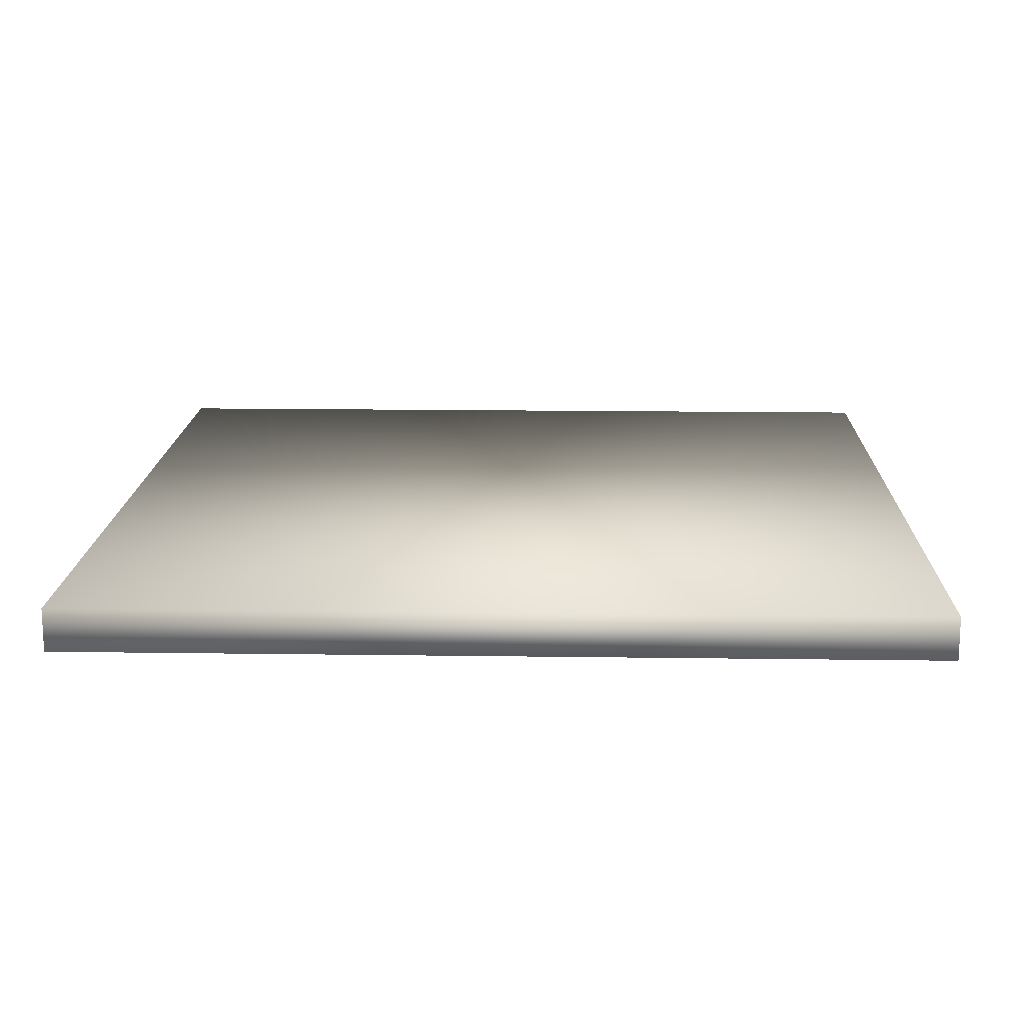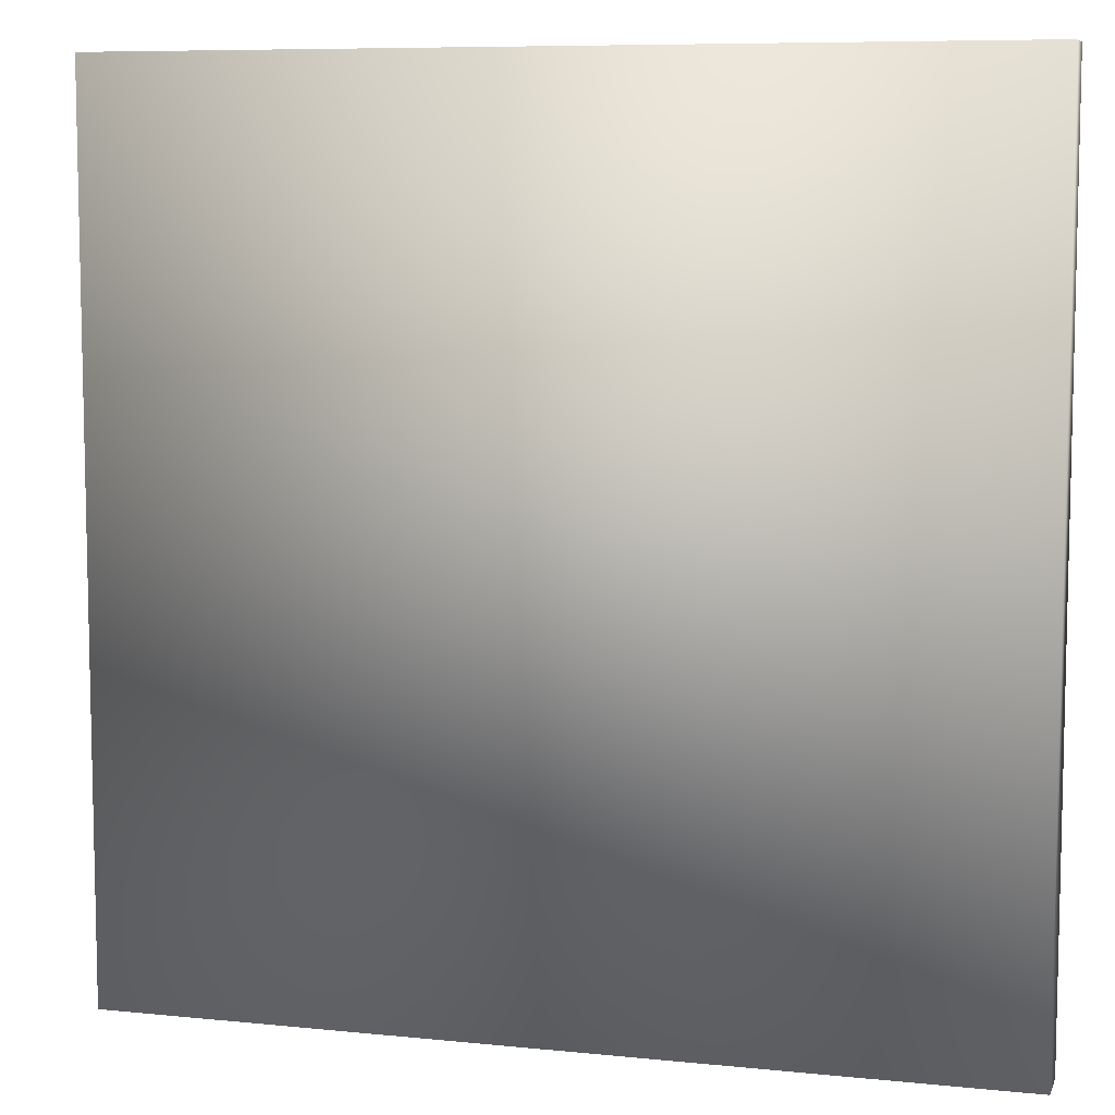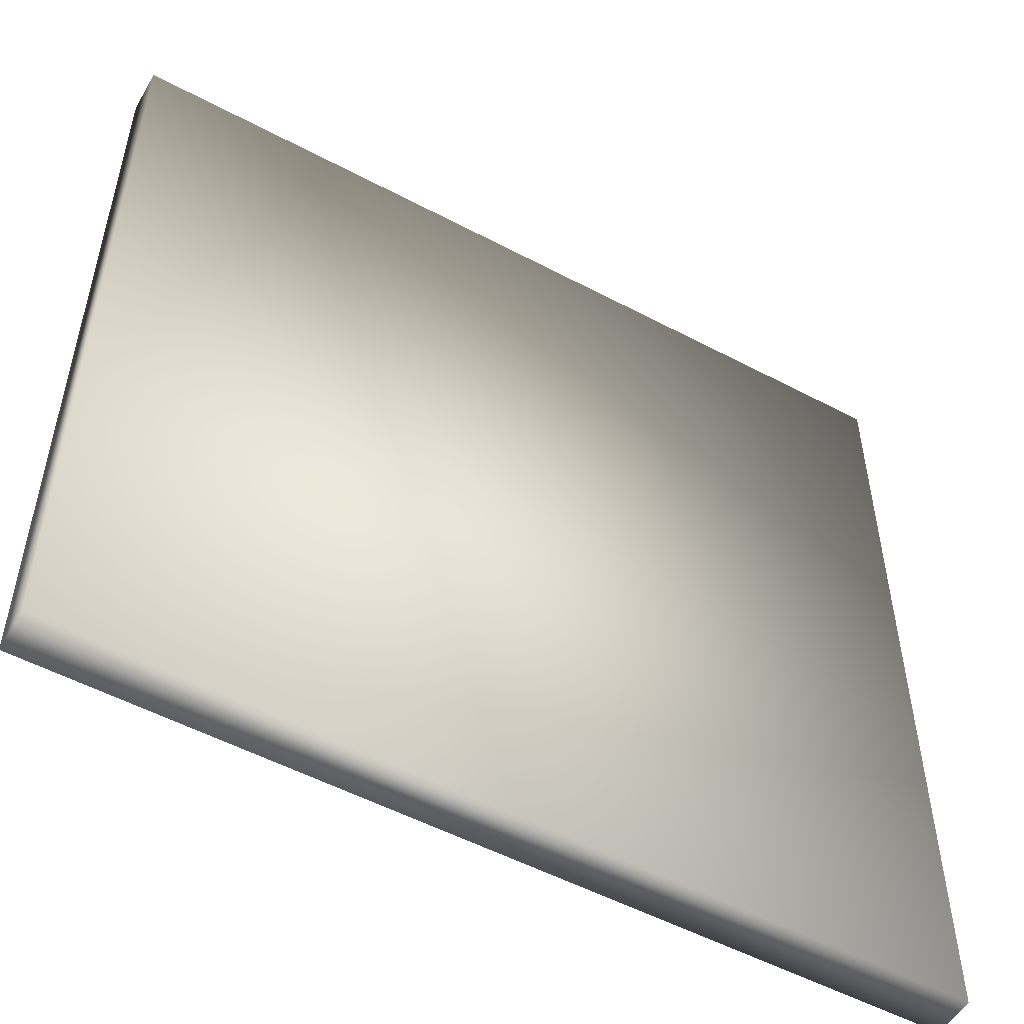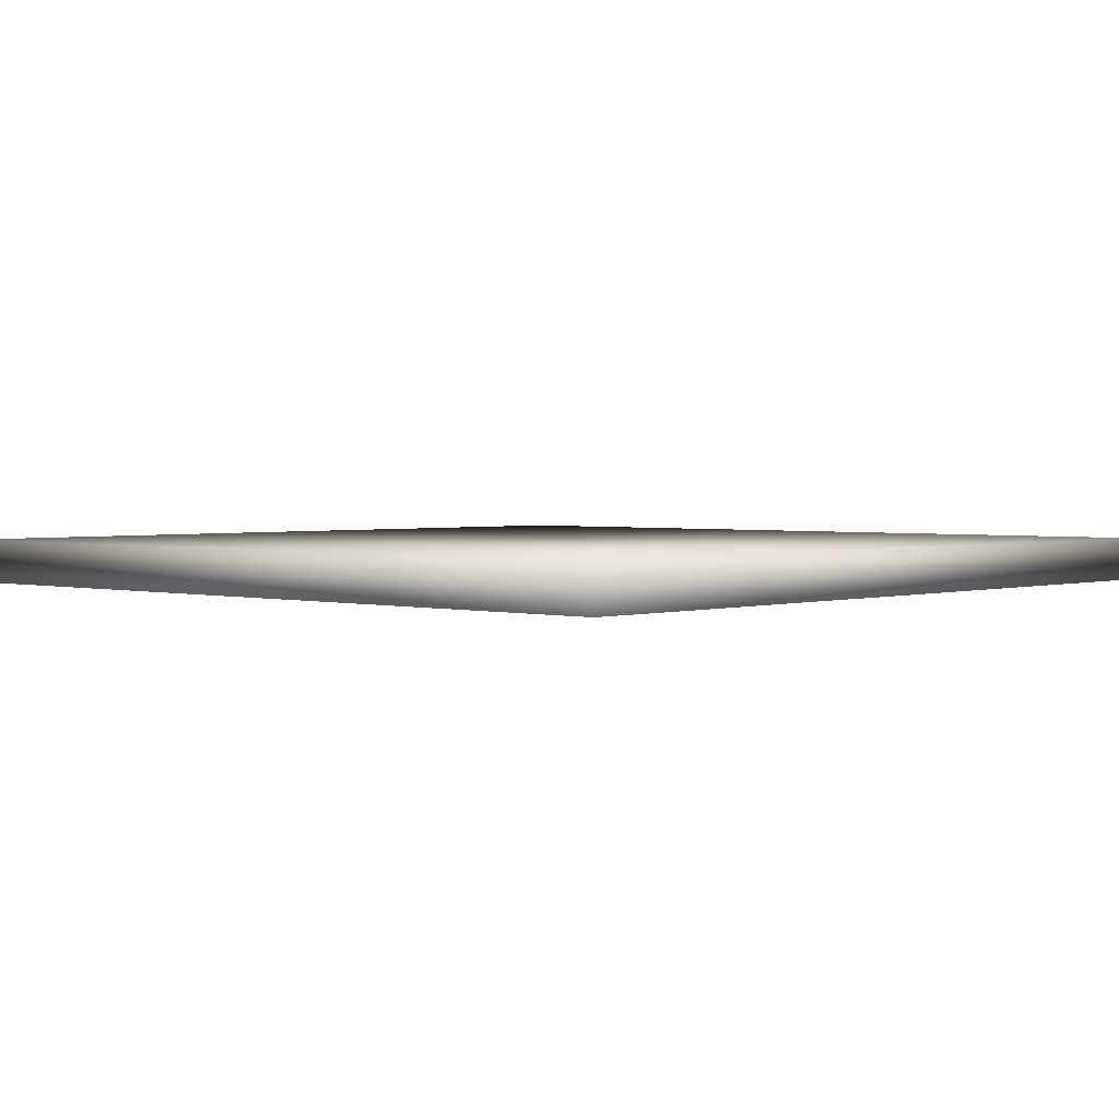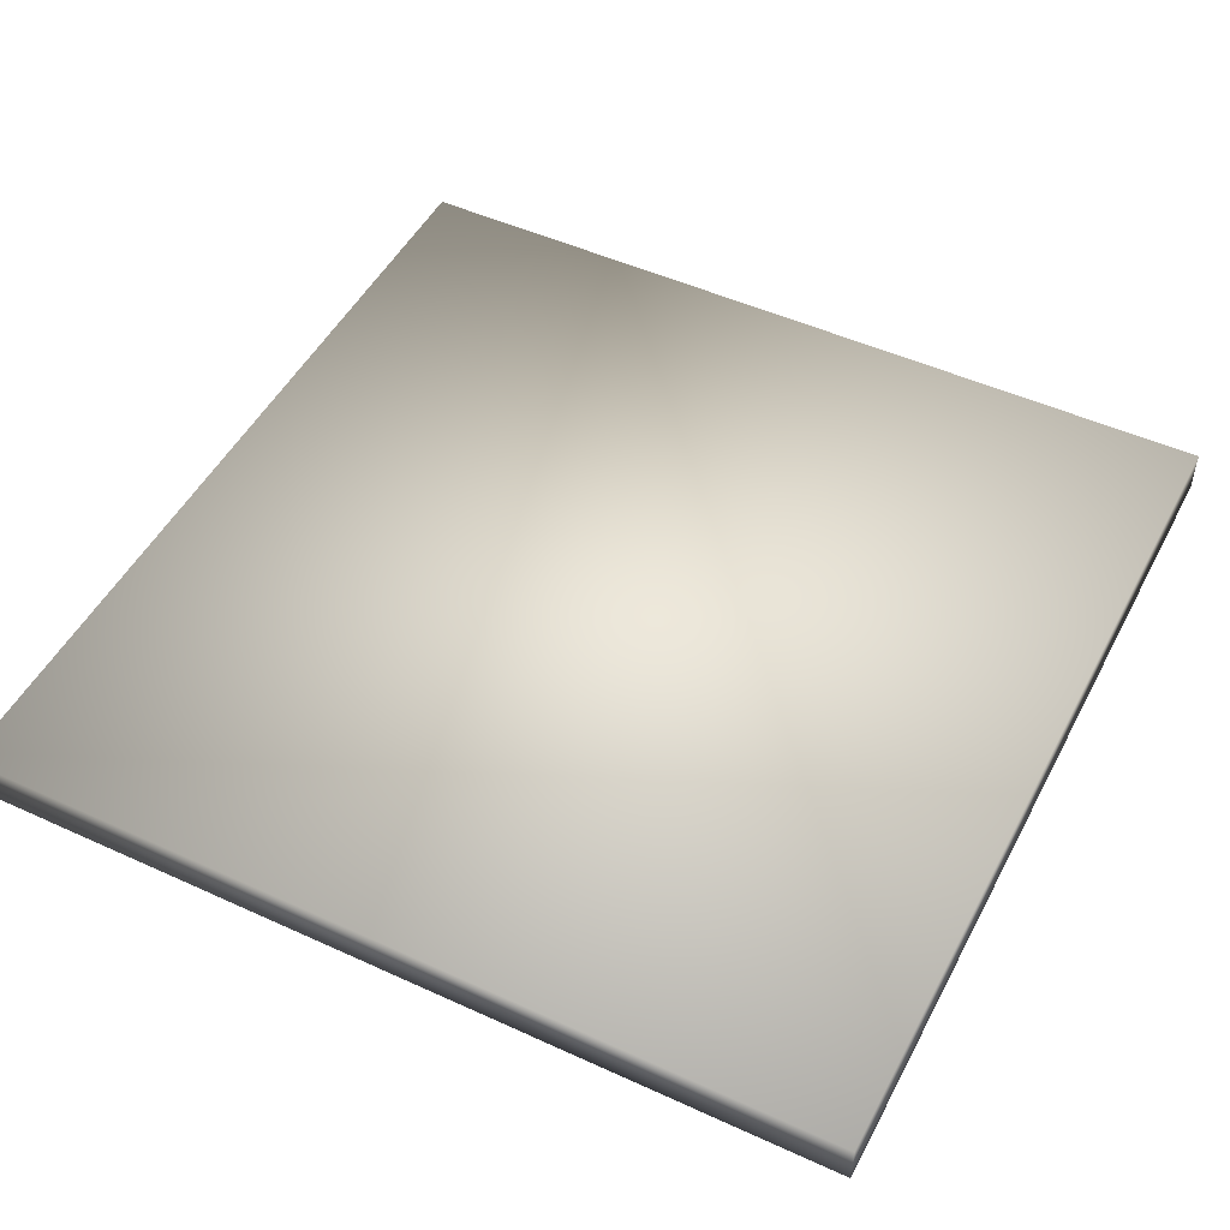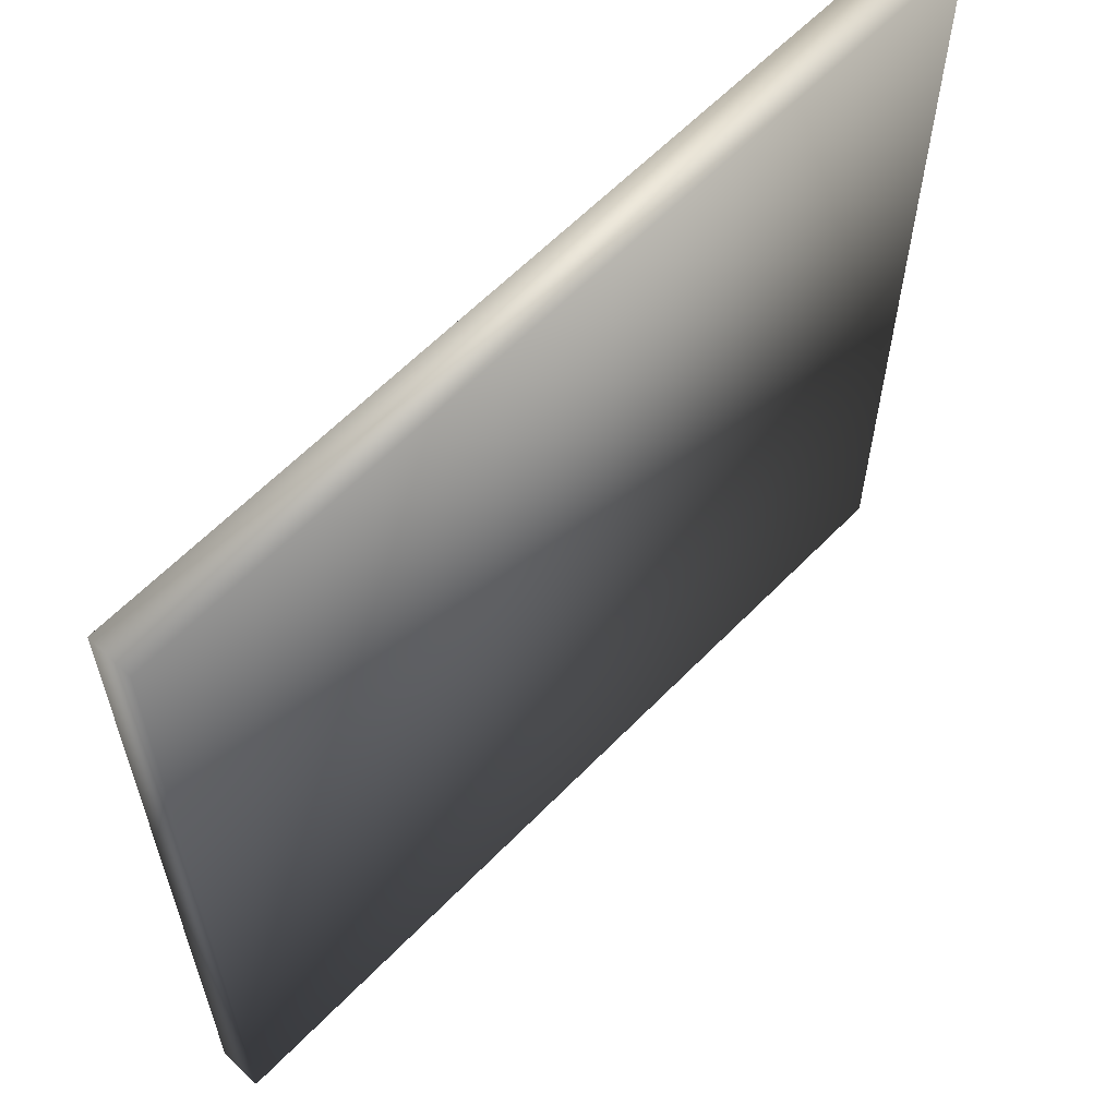
<metadata>
{"format":"obj","ext":"obj","renderer":"f3d","projection":"perspective","resolution":1024,"background":"white","views":[{"elev":15.5,"azim":-178.3,"up":"+Y"},{"elev":8.0,"azim":15.9,"up":"+Z"},{"elev":-53.1,"azim":-29.6,"up":"+Z"},{"elev":2.2,"azim":42.5,"up":"+Y"},{"elev":49.2,"azim":-63.1,"up":"+Y"},{"elev":61.3,"azim":-46.1,"up":"+Z"}]}
</metadata>
<code>
o Cube1
v -10 -0.5 -10
v -10 -0.5 10
v -10 0.5 -10
v -10 0.5 10
v 10 -0.5 -10
v 10 -0.5 10
v 10 0.5 -10
v 10 0.5 10
g Cube1_Cube1_auv
f 1 5 2
f 2 3 1
f 2 5 6
f 2 8 4
f 3 5 1
f 3 8 7
f 4 3 2
f 4 8 3
f 5 8 6
f 6 8 2
f 7 5 3
f 7 8 5

</code>
